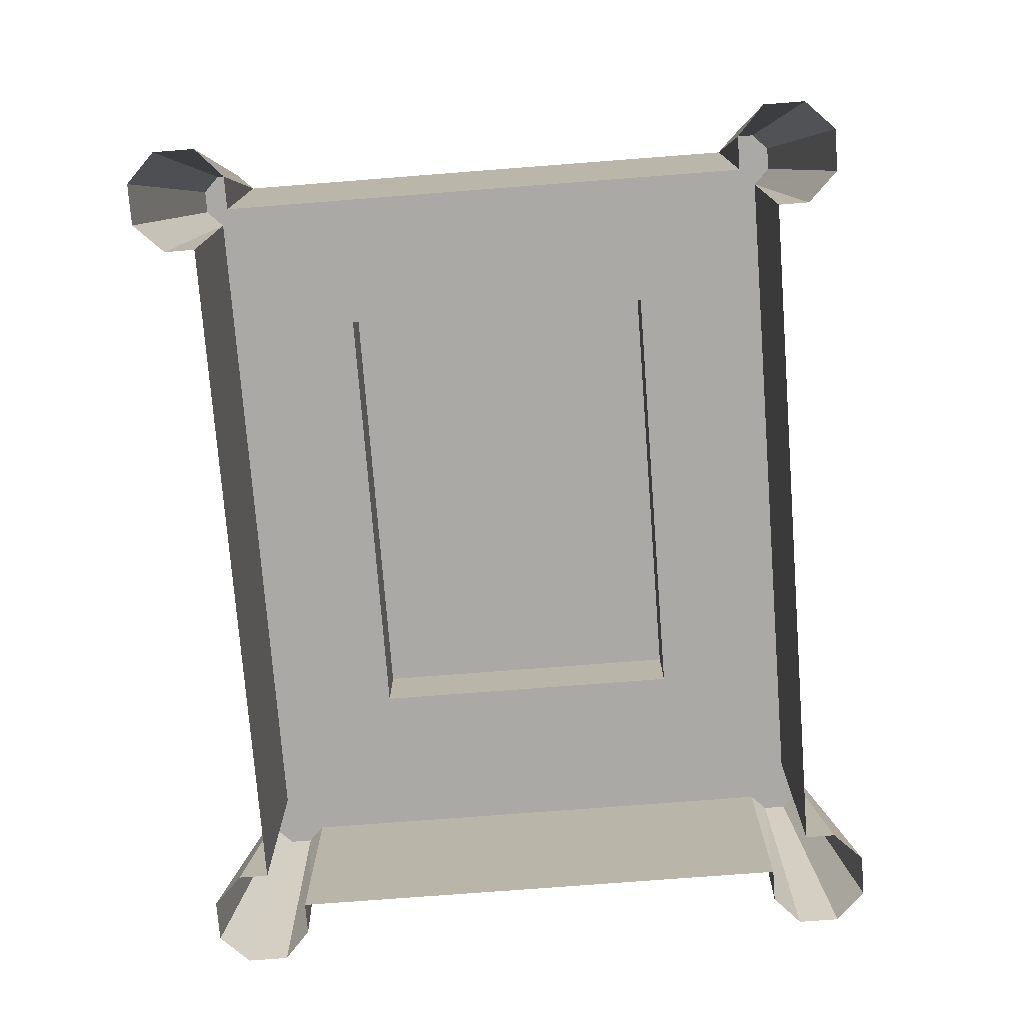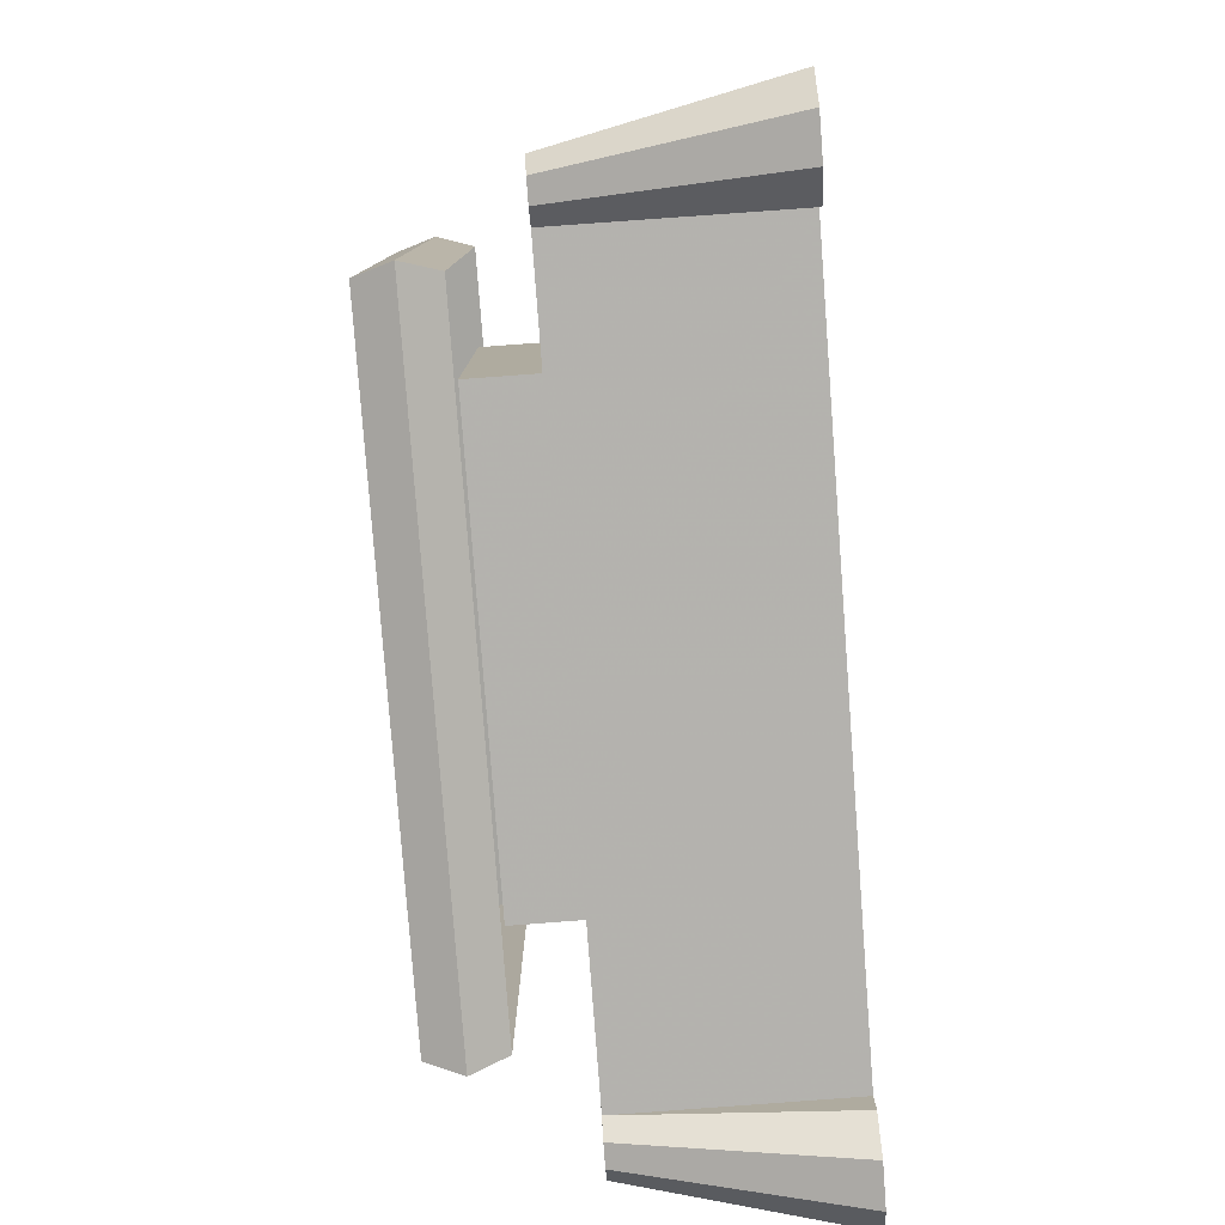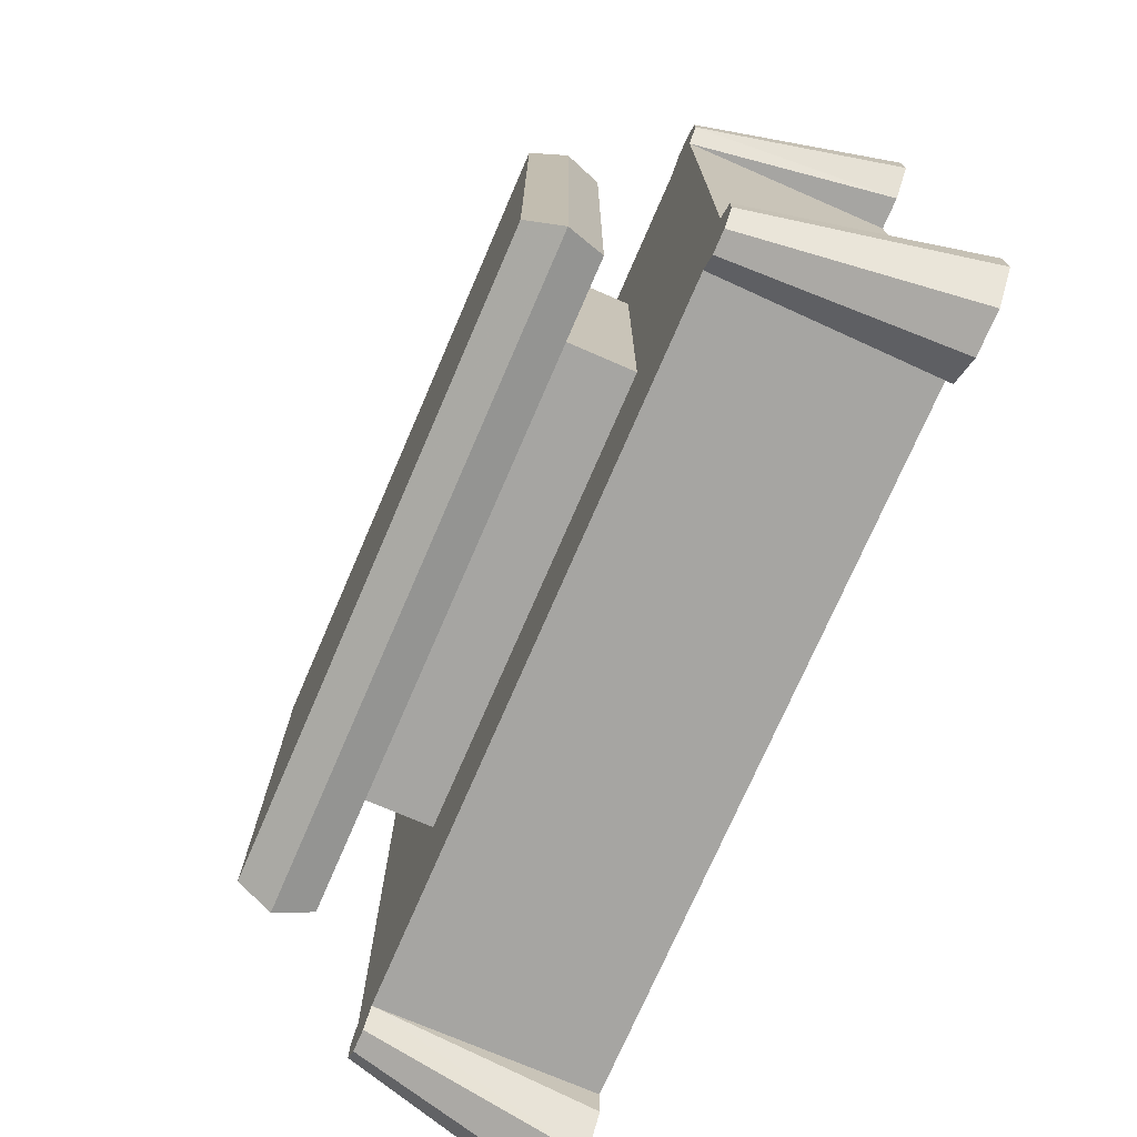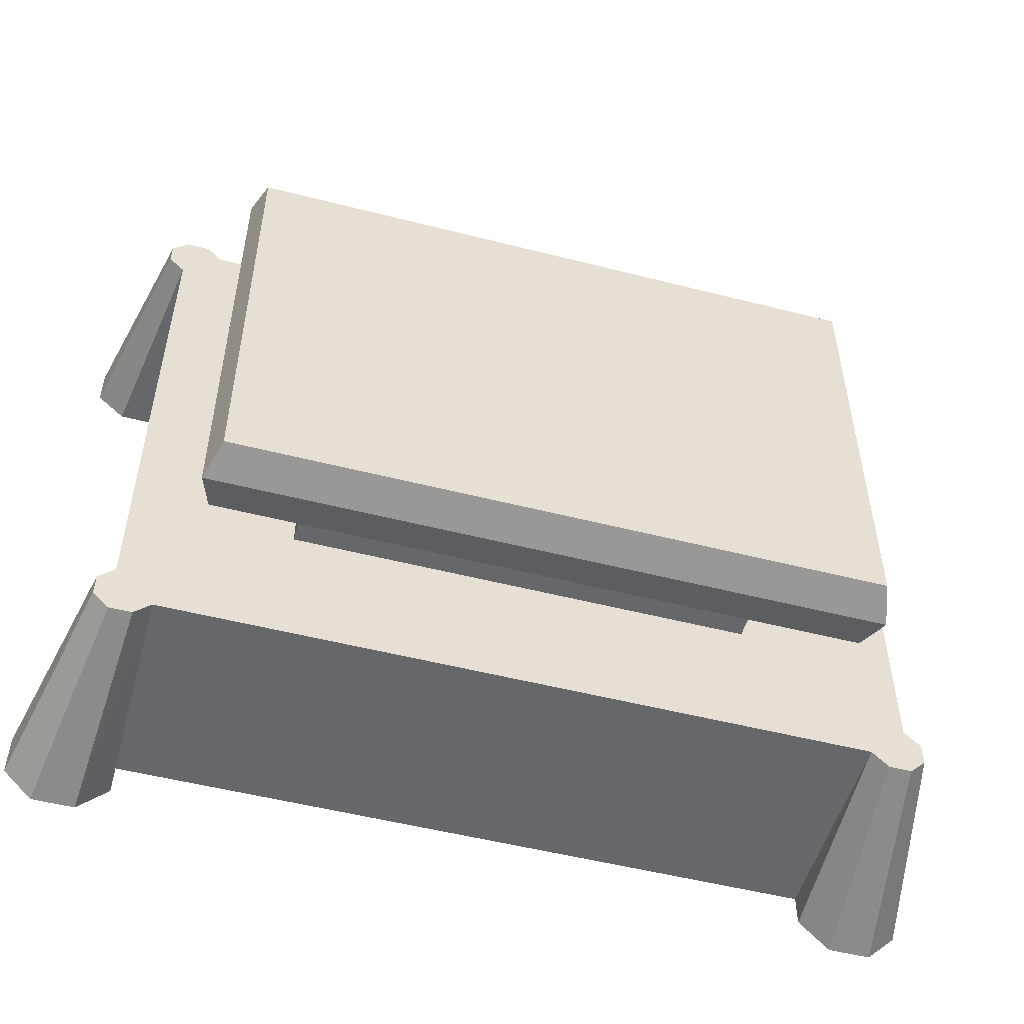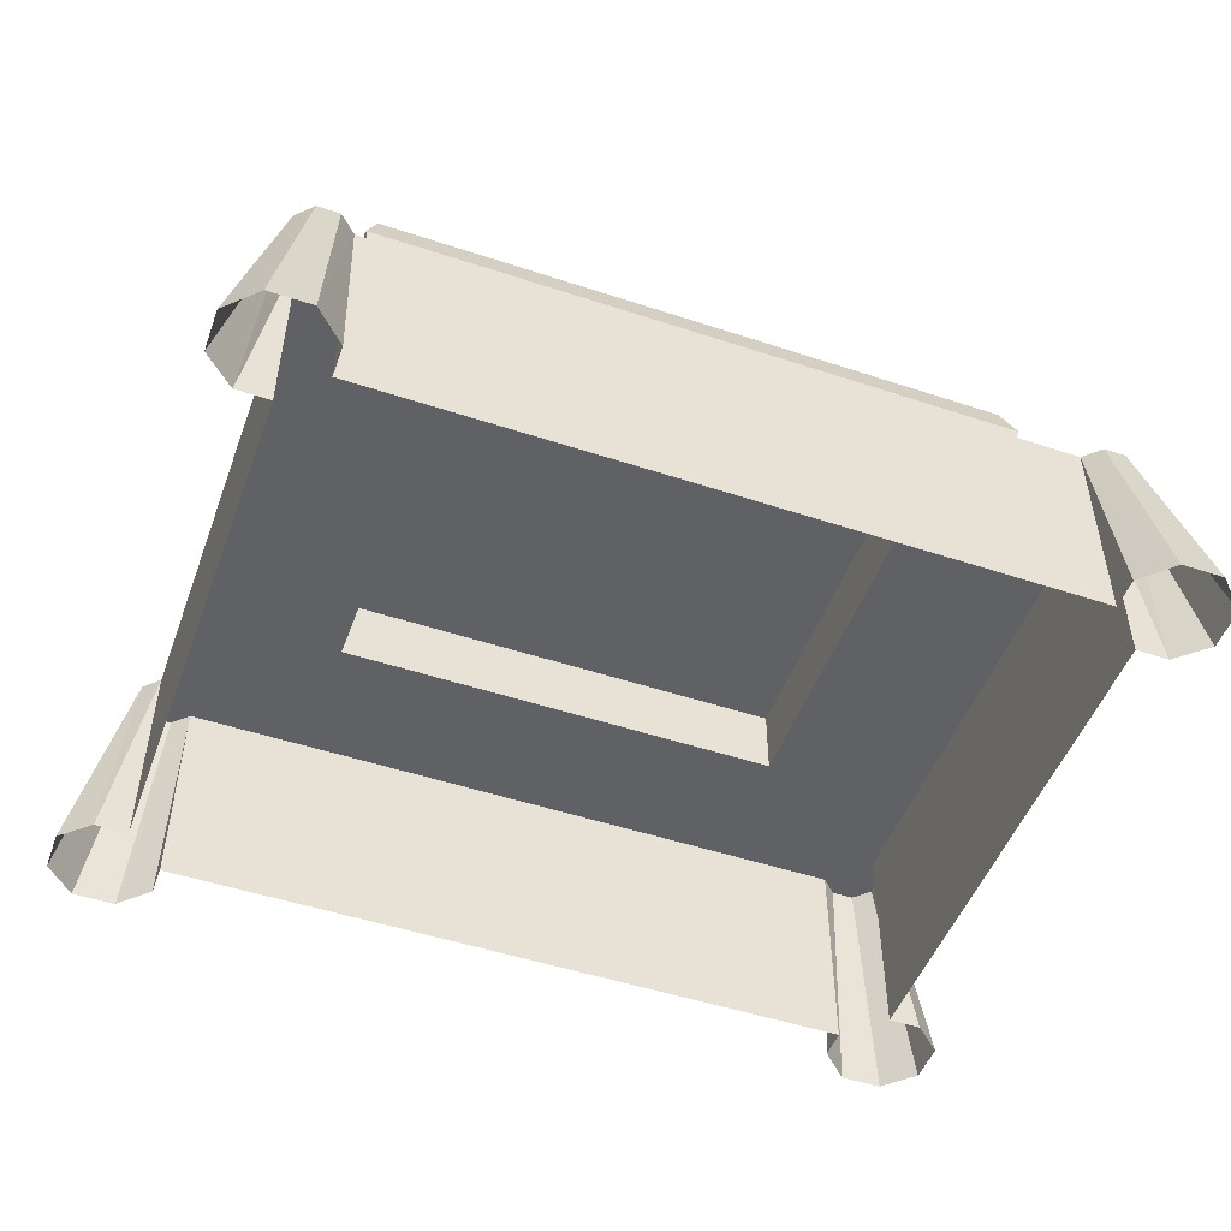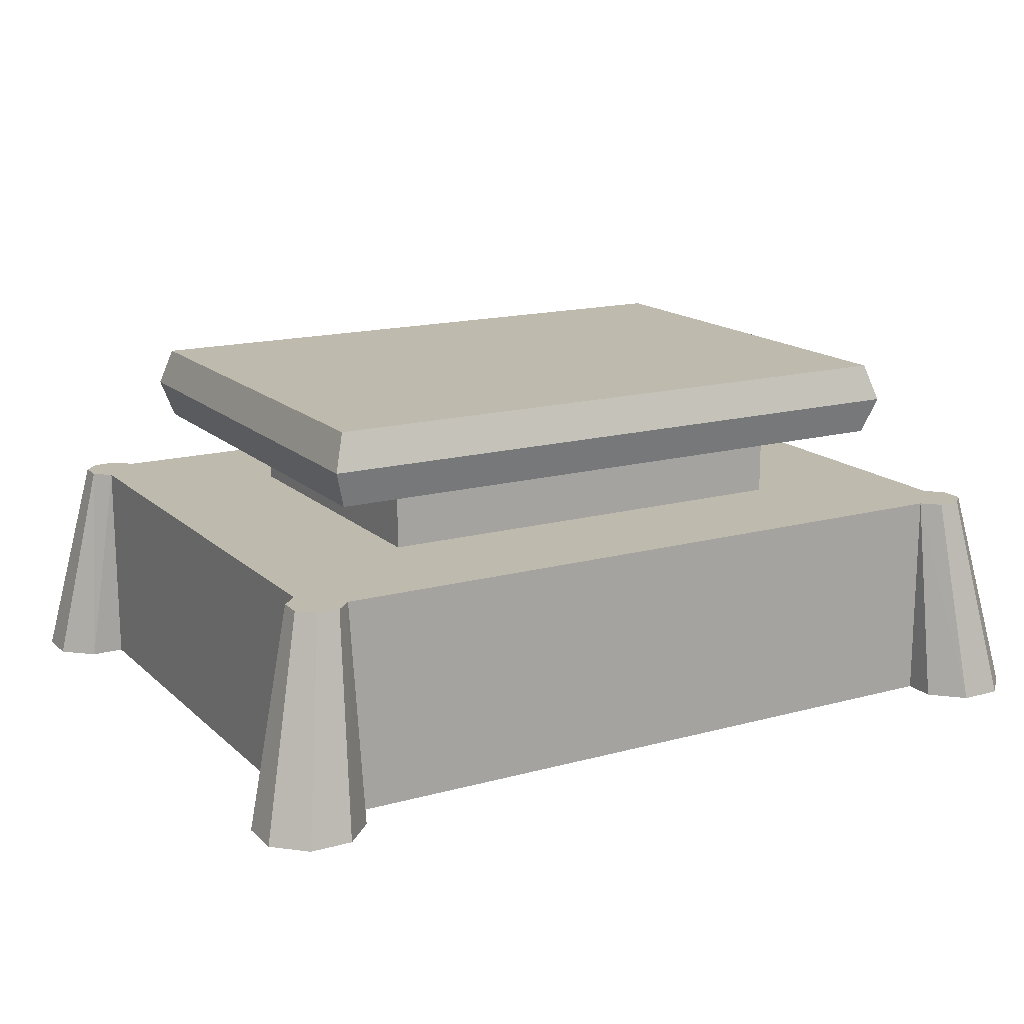
<metadata>
{"format":"obj","ext":"obj","renderer":"f3d","projection":"perspective","resolution":1024,"background":"white","views":[{"elev":-75.4,"azim":-85.6,"up":"+Z"},{"elev":-79.8,"azim":94.3,"up":"+Y"},{"elev":-73.7,"azim":66.6,"up":"+Y"},{"elev":-52.2,"azim":-15.4,"up":"+Y"},{"elev":-49.8,"azim":-20.0,"up":"+Z"},{"elev":15.8,"azim":-29.7,"up":"+Z"}]}
</metadata>
<code>
g tanxian_dongxue_371_taizi01a
v -7e-06 -29.66 46.65
v -4e-06 0 46.65
v -41.19 0.000112 46.65
v -41.19 -29.66 46.65
v -42.71 -31.11 41.84
v -42.71 0.000116 41.84
v -41.19 0.000112 37.04
v -41.19 -29.7 37.04
v -50.15 0.000136 27.8
v -50.11 0.000136 -0.03161
v -50.1 -33.82 -0.03162
v -50.13 -33.85 27.8
v -29.57 -21.3 37.18
v -29.57 8e-05 37.18
v -29.55 8e-05 27.8
v -29.55 -21.29 27.8
v -6e-06 -38.81 27.8
v -5e-06 -21.29 27.8
v -29.55 -21.29 27.8
v -45.13 -38.81 27.8
v -50.13 -33.85 27.8
v -58.25 -37.33 -0.03162
v -58.25 -42.76 -0.03162
v -52.18 -38.81 27.8
v -52.18 -35.9 27.8
v -54.4 -46.6 -0.03162
v -50.13 -40.86 27.8
v -48.95 -46.6 -0.03162
v -47.22 -40.86 27.8
v -45.12 -42.76 -0.03162
v -45.13 -38.81 27.8
v -45.12 -42.76 -0.03162
v -45.12 -38.78 -0.03161
v -45.13 -38.81 27.8
v -54.39 -33.82 -0.03162
v -58.25 -37.33 -0.03162
v -52.18 -35.9 27.8
v -50.13 -33.85 27.8
v -50.1 -33.82 -0.03162
v -52.18 -35.9 27.8
v -47.22 -40.86 27.8
v -52.18 -38.81 27.8
v -50.13 -40.86 27.8
v -6e-06 -38.81 27.8
v -45.13 -38.81 27.8
v -45.12 -38.78 -0.03161
v -4e-06 -38.78 -0.03161
v -41.19 -29.66 46.65
v -42.71 -31.11 41.84
v -7e-06 -31.11 41.84
v -7e-06 -29.66 46.65
v -29.57 -21.3 37.18
v -29.55 -21.29 27.8
v -5e-06 -21.29 27.8
v -5e-06 -21.3 37.18
v -50.15 0.000136 27.8
v -29.55 8e-05 27.8
v -41.19 -29.66 46.65
v -41.19 0.000112 46.65
v -41.19 -29.7 37.04
v -6e-06 -29.7 37.04
v -2e-06 29.66 46.65
v -41.19 29.67 46.65
v -42.71 31.11 41.84
v -41.19 29.7 37.04
v -50.13 33.85 27.8
v -50.1 33.82 -0.03162
v -29.57 21.3 37.18
v -29.55 21.29 27.8
v 1e-06 38.81 27.8
v -45.13 38.81 27.8
v -29.55 21.29 27.8
v -1e-06 21.29 27.8
v -50.13 33.85 27.8
v -58.25 37.33 -0.03162
v -52.18 35.9 27.8
v -52.18 38.81 27.8
v -58.25 42.76 -0.03162
v -50.13 40.86 27.8
v -54.4 46.6 -0.03162
v -47.22 40.86 27.8
v -48.95 46.6 -0.03162
v -45.13 38.81 27.8
v -45.12 42.76 -0.03162
v -45.12 42.76 -0.03162
v -45.13 38.81 27.8
v -45.12 38.78 -0.03161
v -54.39 33.82 -0.03162
v -50.13 33.85 27.8
v -52.18 35.9 27.8
v -58.25 37.33 -0.03162
v -50.1 33.82 -0.03162
v -47.22 40.86 27.8
v -52.18 35.9 27.8
v -50.13 40.86 27.8
v -52.18 38.81 27.8
v 1e-06 38.81 27.8
v 4e-06 38.78 -0.03161
v -45.12 38.78 -0.03161
v -45.13 38.81 27.8
v -41.19 29.67 46.65
v -2e-06 29.66 46.65
v -1e-06 31.11 41.84
v -42.71 31.11 41.84
v -29.57 21.3 37.18
v -2e-06 21.3 37.18
v -1e-06 21.29 27.8
v -29.55 21.29 27.8
v -41.19 29.67 46.65
v -41.19 29.7 37.04
v -1e-06 29.7 37.04
v 41.19 -29.67 46.65
v 41.19 -0.000109 46.65
v 42.71 -31.11 41.84
v 41.19 -29.7 37.04
v 41.19 -0.000109 37.04
v 42.71 -0.000113 41.84
v 50.15 -0.000133 27.8
v 50.13 -33.85 27.8
v 50.1 -33.82 -0.03162
v 50.11 -0.000133 -0.03161
v 29.57 -21.3 37.18
v 29.55 -21.29 27.8
v 29.55 -7.8e-05 27.8
v 29.57 -7.8e-05 37.18
v 45.13 -38.81 27.8
v 29.55 -21.29 27.8
v 50.13 -33.85 27.8
v 58.25 -37.33 -0.03162
v 52.18 -35.9 27.8
v 52.18 -38.81 27.8
v 58.25 -42.76 -0.03162
v 50.13 -40.86 27.8
v 54.4 -46.6 -0.03162
v 47.22 -40.86 27.8
v 48.95 -46.6 -0.03162
v 45.13 -38.81 27.8
v 45.12 -42.76 -0.03162
v 45.12 -42.76 -0.03162
v 45.13 -38.81 27.8
v 45.12 -38.78 -0.03161
v 54.39 -33.82 -0.03162
v 50.13 -33.85 27.8
v 52.18 -35.9 27.8
v 58.25 -37.33 -0.03162
v 50.1 -33.82 -0.03162
v 47.22 -40.86 27.8
v 52.18 -35.9 27.8
v 50.13 -40.86 27.8
v 52.18 -38.81 27.8
v 45.12 -38.78 -0.03161
v 45.13 -38.81 27.8
v 41.19 -29.67 46.65
v 42.71 -31.11 41.84
v 29.57 -21.3 37.18
v 29.55 -21.29 27.8
v 50.15 -0.000133 27.8
v 29.55 -7.8e-05 27.8
v 41.19 -29.67 46.65
v 41.19 -0.000109 46.65
v 41.19 -29.7 37.04
v 41.19 29.66 46.65
v 42.71 31.11 41.84
v 41.19 29.7 37.04
v 50.1 33.82 -0.03162
v 50.13 33.85 27.8
v 29.57 21.3 37.18
v 29.55 21.29 27.8
v 29.55 21.29 27.8
v 45.13 38.81 27.8
v 50.13 33.85 27.8
v 58.25 37.33 -0.03162
v 58.25 42.76 -0.03162
v 52.18 38.81 27.8
v 52.18 35.9 27.8
v 54.4 46.6 -0.03162
v 50.13 40.86 27.8
v 48.95 46.6 -0.03162
v 47.22 40.86 27.8
v 45.12 42.76 -0.03162
v 45.13 38.81 27.8
v 45.12 42.76 -0.03162
v 45.12 38.78 -0.03161
v 45.13 38.81 27.8
v 54.39 33.82 -0.03162
v 58.25 37.33 -0.03162
v 52.18 35.9 27.8
v 50.13 33.85 27.8
v 50.1 33.82 -0.03162
v 52.18 35.9 27.8
v 47.22 40.86 27.8
v 52.18 38.81 27.8
v 50.13 40.86 27.8
v 45.13 38.81 27.8
v 45.12 38.78 -0.03161
v 41.19 29.66 46.65
v 42.71 31.11 41.84
v 29.57 21.3 37.18
v 29.55 21.29 27.8
v 41.19 29.66 46.65
v 41.19 29.7 37.04
f 1 2 3
f 3 4 1
f 5 6 7
f 7 8 5
f 9 10 11
f 11 12 9
f 13 14 15
f 15 16 13
f 17 18 19
f 19 20 17
f 21 20 19
f 22 23 24
f 24 25 22
f 23 26 27
f 27 24 23
f 26 28 29
f 29 27 26
f 28 30 31
f 31 29 28
f 32 33 34
f 35 36 37
f 37 38 35
f 39 35 38
f 21 40 41
f 41 20 21
f 40 42 43
f 43 41 40
f 44 45 46
f 46 47 44
f 48 49 50
f 50 51 48
f 52 53 54
f 54 55 52
f 56 21 19
f 19 57 56
f 58 59 6
f 6 5 58
f 60 61 50
f 50 49 60
f 62 63 3
f 3 2 62
f 64 65 7
f 7 6 64
f 9 66 67
f 67 10 9
f 68 69 15
f 15 14 68
f 70 71 72
f 72 73 70
f 74 72 71
f 75 76 77
f 77 78 75
f 78 77 79
f 79 80 78
f 80 79 81
f 81 82 80
f 82 81 83
f 83 84 82
f 85 86 87
f 88 89 90
f 90 91 88
f 92 89 88
f 74 71 93
f 93 94 74
f 94 93 95
f 95 96 94
f 97 98 99
f 99 100 97
f 101 102 103
f 103 104 101
f 105 106 107
f 107 108 105
f 56 57 72
f 72 74 56
f 109 64 6
f 6 59 109
f 110 104 103
f 103 111 110
f 1 112 113
f 113 2 1
f 114 115 116
f 116 117 114
f 118 119 120
f 120 121 118
f 122 123 124
f 124 125 122
f 17 126 127
f 127 18 17
f 128 127 126
f 129 130 131
f 131 132 129
f 132 131 133
f 133 134 132
f 134 133 135
f 135 136 134
f 136 135 137
f 137 138 136
f 139 140 141
f 142 143 144
f 144 145 142
f 146 143 142
f 128 126 147
f 147 148 128
f 148 147 149
f 149 150 148
f 44 47 151
f 151 152 44
f 153 51 50
f 50 154 153
f 155 55 54
f 54 156 155
f 157 158 127
f 127 128 157
f 159 114 117
f 117 160 159
f 161 154 50
f 50 61 161
f 62 2 113
f 113 162 62
f 163 117 116
f 116 164 163
f 118 121 165
f 165 166 118
f 167 125 124
f 124 168 167
f 70 73 169
f 169 170 70
f 171 170 169
f 172 173 174
f 174 175 172
f 173 176 177
f 177 174 173
f 176 178 179
f 179 177 176
f 178 180 181
f 181 179 178
f 182 183 184
f 185 186 187
f 187 188 185
f 189 185 188
f 171 190 191
f 191 170 171
f 190 192 193
f 193 191 190
f 97 194 195
f 195 98 97
f 196 197 103
f 103 102 196
f 198 199 107
f 107 106 198
f 157 171 169
f 169 158 157
f 200 160 117
f 117 163 200
f 201 111 103
f 103 197 201

</code>
